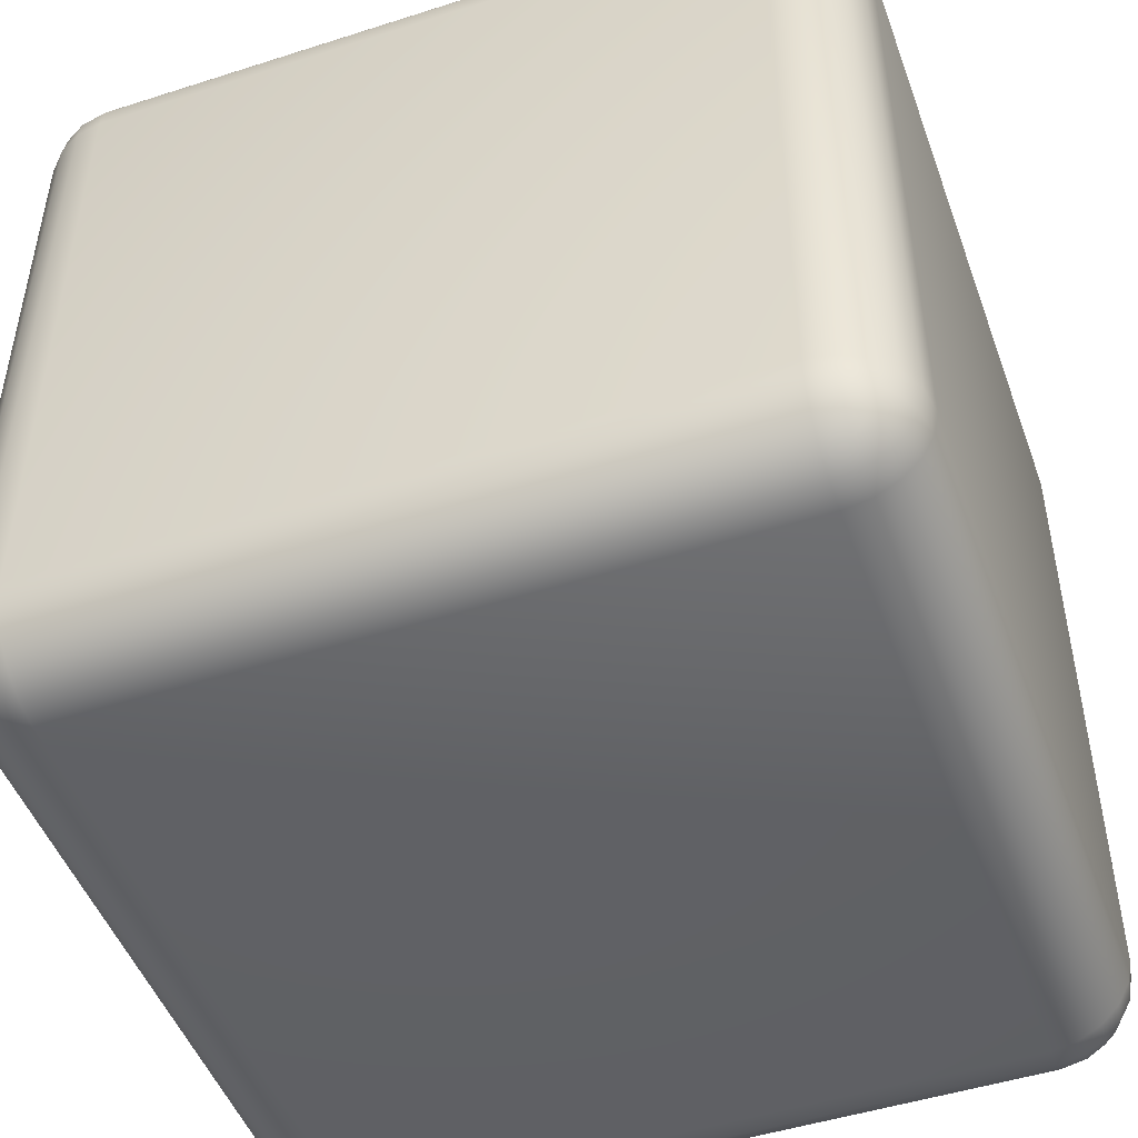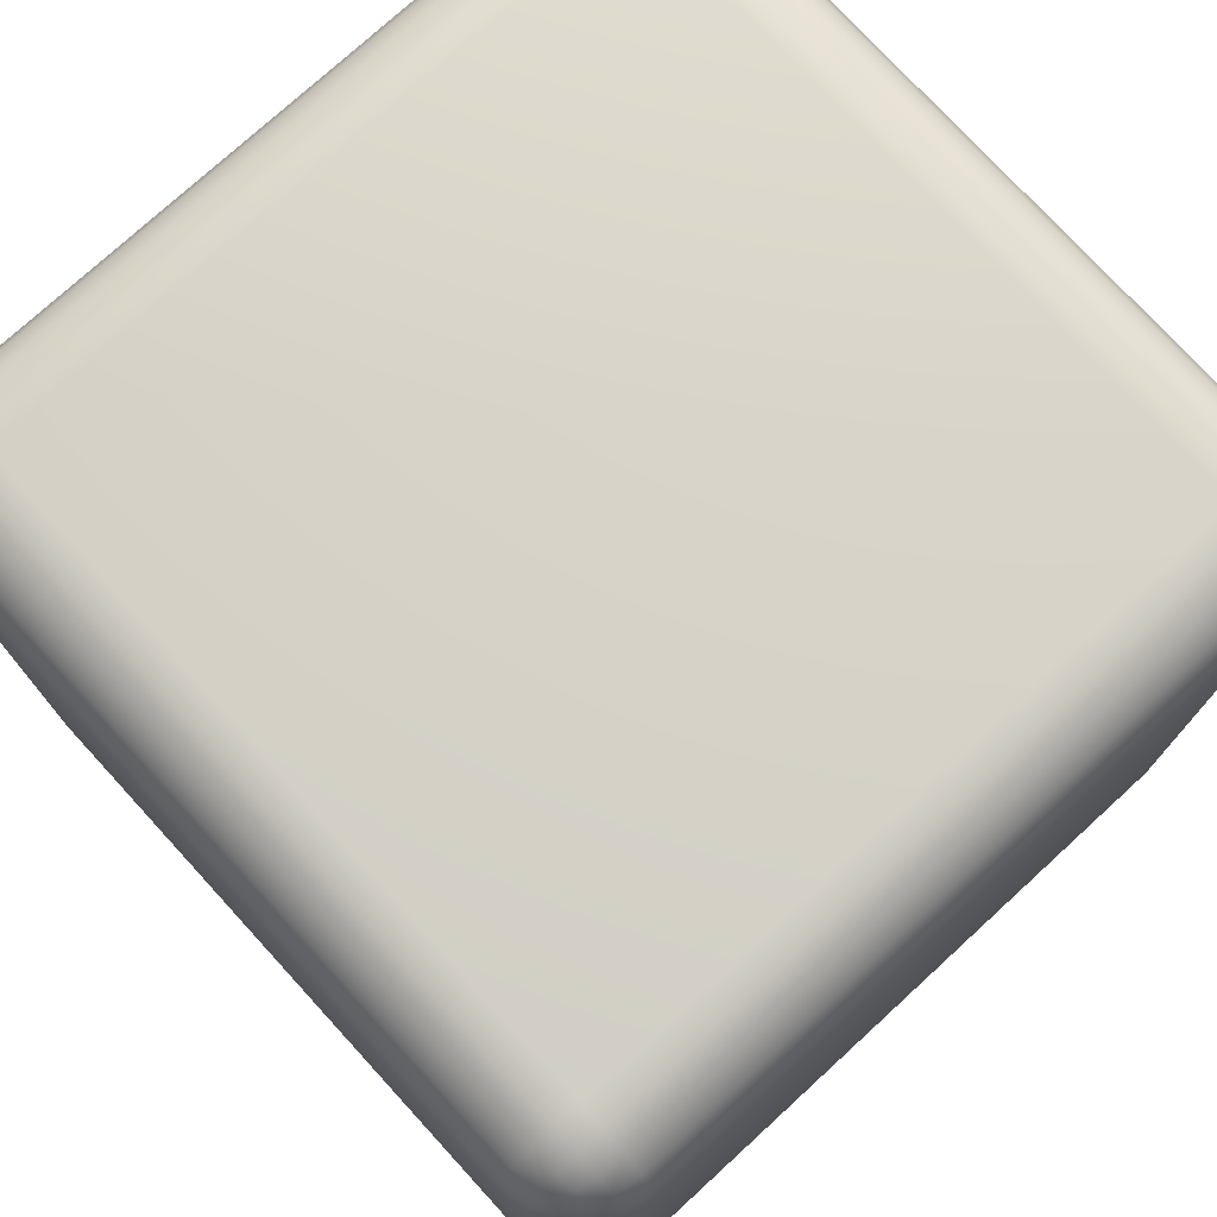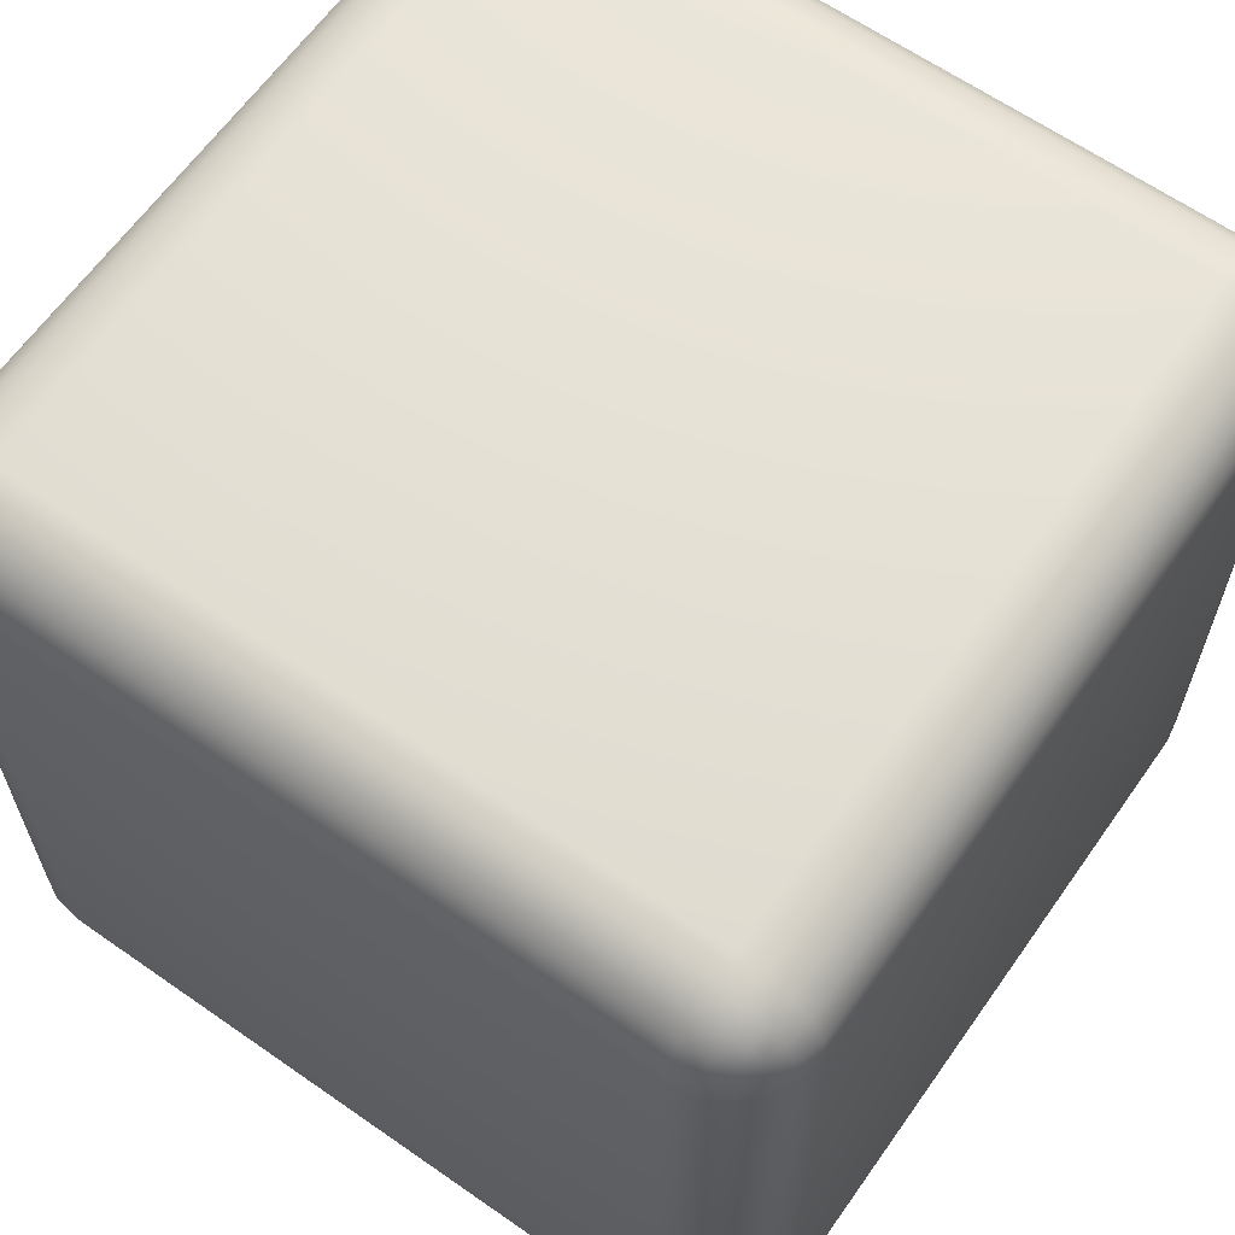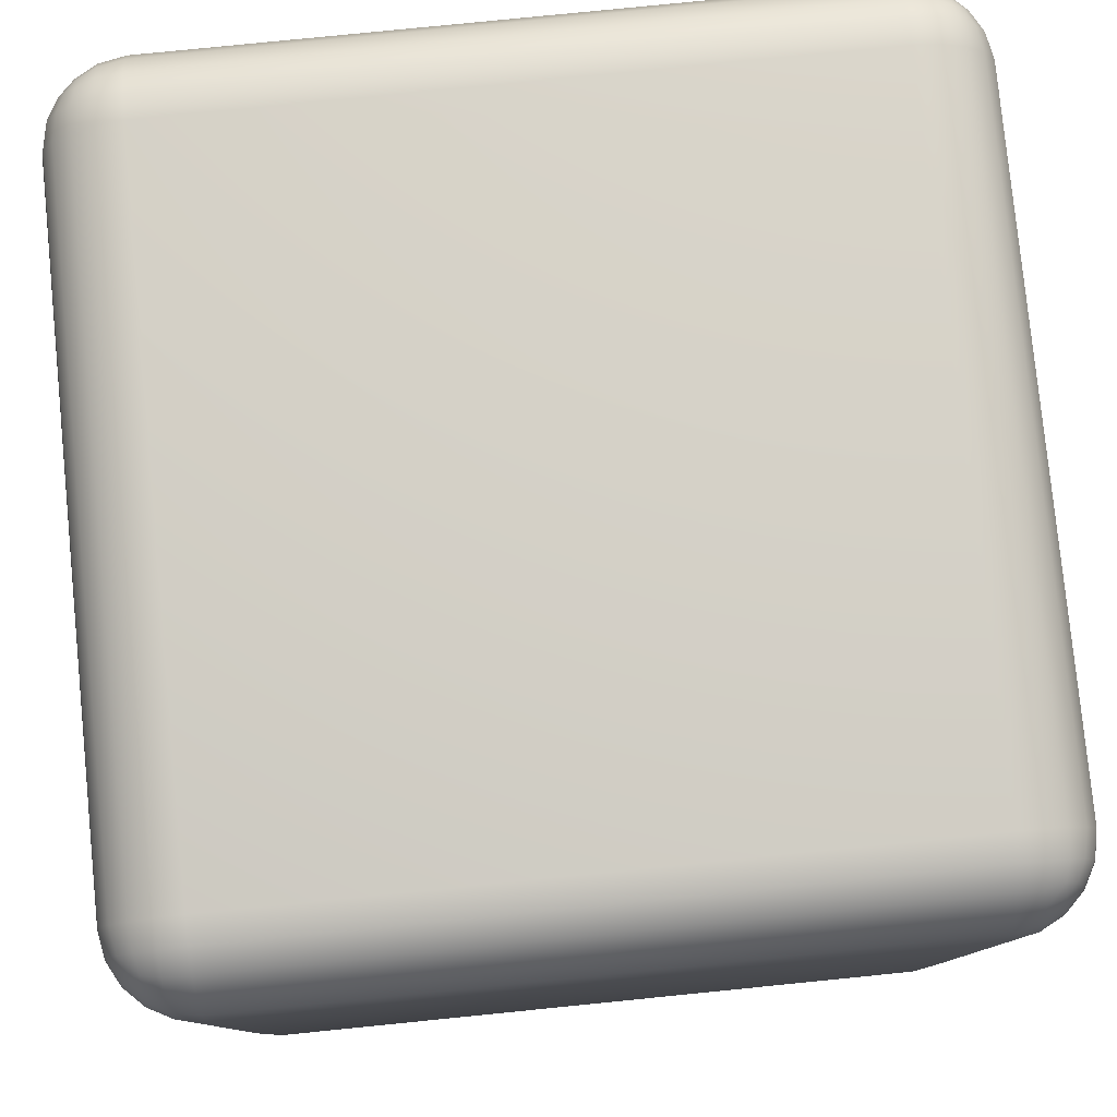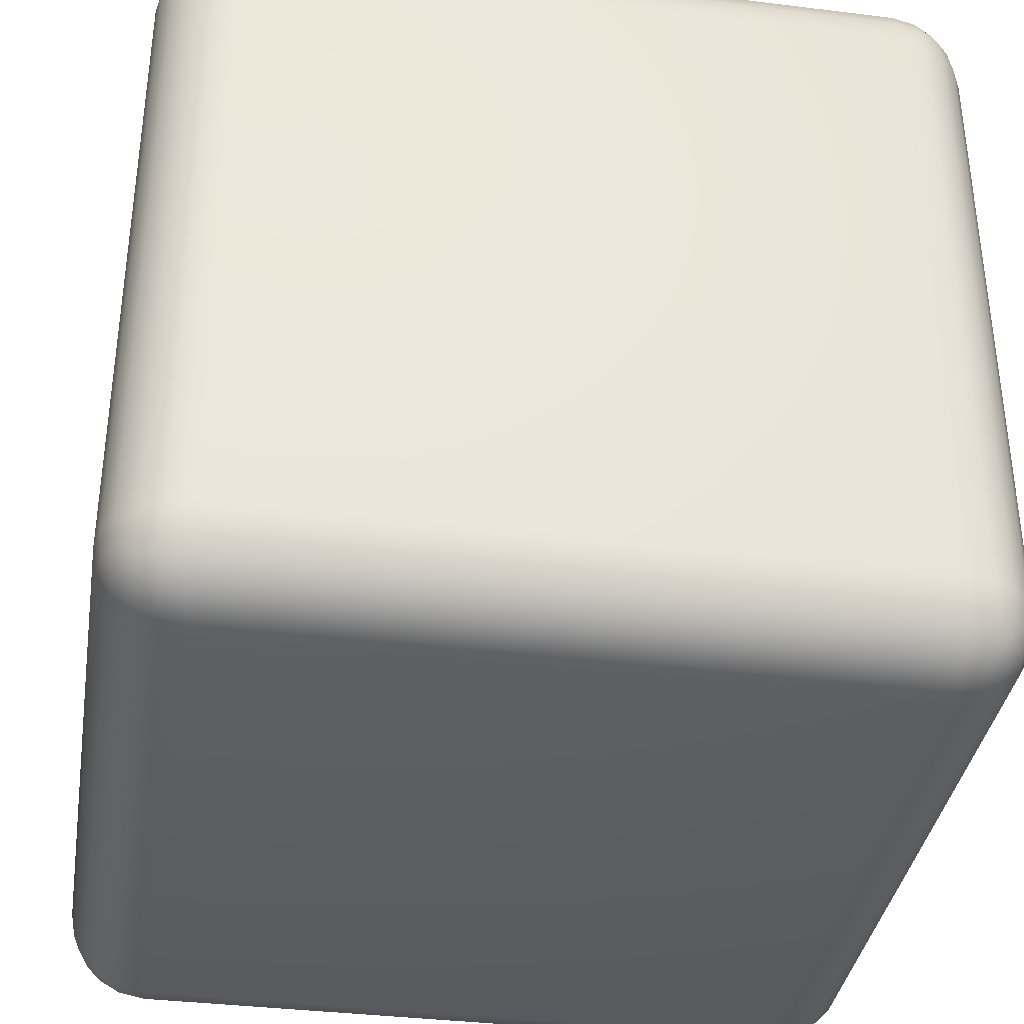
<metadata>
{"format":"obj","ext":"obj","renderer":"f3d","projection":"perspective","resolution":1024,"background":"white","views":[{"elev":-48.5,"azim":-160.3,"up":"+Z"},{"elev":75.9,"azim":-132.5,"up":"+Z"},{"elev":63.5,"azim":125.2,"up":"+Z"},{"elev":79.7,"azim":-95.7,"up":"+Y"},{"elev":-36.7,"azim":80.9,"up":"+Y"}]}
</metadata>
<code>
o Cube
v 1 -0.8 -0.8
v 0.8 -1 -0.8
v 0.8 -0.8 -1
v 0.9892 -0.8612 -0.8
v 0.96 -0.9161 -0.8
v 0.9892 -0.8 -0.8612
v 0.9766 -0.863 -0.8626
v 0.9494 -0.9129 -0.8605
v 0.9601 -0.8 -0.916
v 0.9492 -0.8607 -0.913
v 0.9301 -0.9039 -0.9038
v 0.8 -0.9892 -0.8612
v 0.8 -0.96 -0.9161
v 0.8612 -0.9892 -0.8
v 0.8626 -0.9766 -0.863
v 0.8605 -0.9494 -0.9129
v 0.916 -0.9601 -0.8
v 0.913 -0.9492 -0.8607
v 0.9038 -0.9301 -0.9039
v 0.8612 -0.8 -0.9892
v 0.9161 -0.8 -0.96
v 0.8 -0.8612 -0.9892
v 0.863 -0.8626 -0.9766
v 0.9129 -0.8605 -0.9494
v 0.8 -0.916 -0.9601
v 0.8607 -0.913 -0.9492
v 0.9039 -0.9038 -0.9301
v 1 -0.8 0.8
v 0.8 -0.8 1
v 0.8 -1 0.8
v 0.9892 -0.8 0.8612
v 0.96 -0.8 0.9161
v 0.9892 -0.8612 0.8
v 0.9766 -0.8626 0.863
v 0.9494 -0.8605 0.9129
v 0.9601 -0.916 0.8
v 0.9492 -0.913 0.8607
v 0.9301 -0.9038 0.9039
v 0.8 -0.8612 0.9892
v 0.8 -0.9161 0.96
v 0.8612 -0.8 0.9892
v 0.8626 -0.863 0.9766
v 0.8605 -0.9129 0.9494
v 0.916 -0.8 0.9601
v 0.913 -0.8607 0.9492
v 0.9038 -0.9039 0.9301
v 0.8612 -0.9892 0.8
v 0.9161 -0.96 0.8
v 0.8 -0.9892 0.8612
v 0.863 -0.9766 0.8626
v 0.9129 -0.9494 0.8605
v 0.8 -0.9601 0.916
v 0.8607 -0.9492 0.913
v 0.9039 -0.9301 0.9038
v -0.8 -0.8 1
v -1 -0.8 0.8
v -0.8 -1 0.8
v -0.8612 -0.8 0.9892
v -0.9161 -0.8 0.96
v -0.8 -0.8612 0.9892
v -0.863 -0.8626 0.9766
v -0.9129 -0.8605 0.9494
v -0.8 -0.916 0.9601
v -0.8607 -0.913 0.9492
v -0.9039 -0.9038 0.9301
v -0.9892 -0.8612 0.8
v -0.96 -0.9161 0.8
v -0.9892 -0.8 0.8612
v -0.9766 -0.863 0.8626
v -0.9494 -0.9129 0.8605
v -0.9601 -0.8 0.916
v -0.9492 -0.8607 0.913
v -0.9301 -0.9039 0.9038
v -0.8 -0.9892 0.8612
v -0.8 -0.96 0.9161
v -0.8612 -0.9892 0.8
v -0.8626 -0.9766 0.863
v -0.8605 -0.9494 0.9129
v -0.916 -0.9601 0.8
v -0.913 -0.9492 0.8607
v -0.9038 -0.9301 0.9039
v -0.8 -0.8 -1
v -0.8 -1 -0.8
v -1 -0.8 -0.8
v -0.8 -0.8612 -0.9892
v -0.8 -0.9161 -0.96
v -0.8612 -0.8 -0.9892
v -0.8626 -0.863 -0.9766
v -0.8605 -0.9129 -0.9494
v -0.916 -0.8 -0.9601
v -0.913 -0.8607 -0.9492
v -0.9038 -0.9039 -0.9301
v -0.8612 -0.9892 -0.8
v -0.9161 -0.96 -0.8
v -0.8 -0.9892 -0.8612
v -0.863 -0.9766 -0.8626
v -0.9129 -0.9494 -0.8605
v -0.8 -0.9601 -0.916
v -0.8607 -0.9492 -0.913
v -0.9039 -0.9301 -0.9038
v -0.9892 -0.8 -0.8612
v -0.96 -0.8 -0.9161
v -0.9892 -0.8612 -0.8
v -0.9766 -0.8626 -0.863
v -0.9494 -0.8605 -0.9129
v -0.9601 -0.916 -0.8
v -0.9492 -0.913 -0.8607
v -0.9301 -0.9038 -0.9039
v 0.8 0.8 -1
v 0.8 1 -0.8
v 1 0.8 -0.8
v 0.8 0.8612 -0.9892
v 0.8 0.9161 -0.96
v 0.8612 0.8 -0.9892
v 0.8626 0.863 -0.9766
v 0.8605 0.9129 -0.9494
v 0.916 0.8 -0.9601
v 0.913 0.8607 -0.9492
v 0.9038 0.9039 -0.9301
v 0.8612 0.9892 -0.8
v 0.9161 0.96 -0.8
v 0.8 0.9892 -0.8612
v 0.863 0.9766 -0.8626
v 0.9129 0.9494 -0.8605
v 0.8 0.9601 -0.916
v 0.8607 0.9492 -0.913
v 0.9039 0.9301 -0.9038
v 0.9892 0.8 -0.8612
v 0.96 0.8 -0.9161
v 0.9892 0.8612 -0.8
v 0.9766 0.8626 -0.863
v 0.9494 0.8605 -0.9129
v 0.9601 0.916 -0.8
v 0.9492 0.913 -0.8607
v 0.9301 0.9038 -0.9039
v 0.8 0.8 1
v 1 0.8 0.8
v 0.8 1 0.8
v 0.8612 0.8 0.9892
v 0.9161 0.8 0.96
v 0.8 0.8612 0.9892
v 0.863 0.8626 0.9766
v 0.9129 0.8605 0.9494
v 0.8 0.916 0.9601
v 0.8607 0.913 0.9492
v 0.9039 0.9038 0.9301
v 0.9892 0.8612 0.8
v 0.96 0.9161 0.8
v 0.9892 0.8 0.8612
v 0.9766 0.863 0.8626
v 0.9494 0.9129 0.8605
v 0.9601 0.8 0.916
v 0.9492 0.8607 0.913
v 0.9301 0.9039 0.9038
v 0.8 0.9892 0.8612
v 0.8 0.96 0.9161
v 0.8612 0.9892 0.8
v 0.8626 0.9766 0.863
v 0.8605 0.9494 0.9129
v 0.916 0.9601 0.8
v 0.913 0.9492 0.8607
v 0.9038 0.9301 0.9039
v -1 0.8 0.8
v -0.8 0.8 1
v -0.8 1 0.8
v -0.9892 0.8 0.8612
v -0.96 0.8 0.9161
v -0.9892 0.8612 0.8
v -0.9766 0.8626 0.863
v -0.9494 0.8605 0.9129
v -0.9601 0.916 0.8
v -0.9492 0.913 0.8607
v -0.9301 0.9038 0.9039
v -0.8 0.8612 0.9892
v -0.8 0.9161 0.96
v -0.8612 0.8 0.9892
v -0.8626 0.863 0.9766
v -0.8605 0.9129 0.9494
v -0.916 0.8 0.9601
v -0.913 0.8607 0.9492
v -0.9038 0.9039 0.9301
v -0.8612 0.9892 0.8
v -0.9161 0.96 0.8
v -0.8 0.9892 0.8612
v -0.863 0.9766 0.8626
v -0.9129 0.9494 0.8605
v -0.8 0.9601 0.916
v -0.8607 0.9492 0.913
v -0.9039 0.9301 0.9038
v -1 0.8 -0.8
v -0.8 1 -0.8
v -0.8 0.8 -1
v -0.9892 0.8612 -0.8
v -0.96 0.9161 -0.8
v -0.9892 0.8 -0.8612
v -0.9766 0.863 -0.8626
v -0.9494 0.9129 -0.8605
v -0.9601 0.8 -0.916
v -0.9492 0.8607 -0.913
v -0.9301 0.9039 -0.9038
v -0.8 0.9892 -0.8612
v -0.8 0.96 -0.9161
v -0.8612 0.9892 -0.8
v -0.8626 0.9766 -0.863
v -0.8605 0.9494 -0.9129
v -0.916 0.9601 -0.8
v -0.913 0.9492 -0.8607
v -0.9038 0.9301 -0.9039
v -0.8612 0.8 -0.9892
v -0.9161 0.8 -0.96
v -0.8 0.8612 -0.9892
v -0.863 0.8626 -0.9766
v -0.9129 0.8605 -0.9494
v -0.8 0.916 -0.9601
v -0.8607 0.913 -0.9492
v -0.9039 0.9038 -0.9301
f 3 192 109
f 30 83 2
f 56 190 84
f 191 138 110
f 136 55 29
f 4 6 1
f 5 7 4
f 17 8 5
f 7 9 6
f 7 11 10
f 18 11 8
f 12 14 2
f 13 15 12
f 25 16 13
f 15 17 14
f 15 19 18
f 26 19 16
f 20 22 3
f 21 23 20
f 9 24 21
f 23 25 22
f 23 27 26
f 10 27 24
f 11 19 27
f 31 33 28
f 32 34 31
f 44 35 32
f 34 36 33
f 34 38 37
f 45 38 35
f 39 41 29
f 40 42 39
f 52 43 40
f 42 44 41
f 42 46 45
f 53 46 43
f 47 49 30
f 48 50 47
f 36 51 48
f 50 52 49
f 50 54 53
f 37 54 51
f 38 46 54
f 58 60 55
f 59 61 58
f 71 62 59
f 61 63 60
f 61 65 64
f 72 65 62
f 66 68 56
f 67 69 66
f 79 70 67
f 69 71 68
f 69 73 72
f 80 73 70
f 74 76 57
f 75 77 74
f 63 78 75
f 77 79 76
f 77 81 80
f 64 81 78
f 65 73 81
f 85 87 82
f 86 88 85
f 98 89 86
f 88 90 87
f 88 92 91
f 99 92 89
f 93 95 83
f 94 96 93
f 106 97 94
f 96 98 95
f 96 100 99
f 107 100 97
f 101 103 84
f 102 104 101
f 90 105 102
f 104 106 103
f 104 108 107
f 91 108 105
f 92 100 108
f 112 114 109
f 113 115 112
f 125 116 113
f 115 117 114
f 115 119 118
f 126 119 116
f 120 122 110
f 121 123 120
f 133 124 121
f 123 125 122
f 123 127 126
f 134 127 124
f 128 130 111
f 129 131 128
f 117 132 129
f 131 133 130
f 131 135 134
f 118 135 132
f 119 127 135
f 139 141 136
f 140 142 139
f 152 143 140
f 142 144 141
f 142 146 145
f 153 146 143
f 147 149 137
f 148 150 147
f 160 151 148
f 150 152 149
f 150 154 153
f 161 154 151
f 155 157 138
f 156 158 155
f 144 159 156
f 158 160 157
f 158 162 161
f 145 162 159
f 146 154 162
f 166 168 163
f 167 169 166
f 179 170 167
f 169 171 168
f 169 173 172
f 180 173 170
f 174 176 164
f 175 177 174
f 187 178 175
f 177 179 176
f 177 181 180
f 188 181 178
f 182 184 165
f 183 185 182
f 171 186 183
f 185 187 184
f 185 189 188
f 172 189 186
f 173 181 189
f 193 195 190
f 194 196 193
f 206 197 194
f 196 198 195
f 196 200 199
f 207 200 197
f 201 203 191
f 202 204 201
f 214 205 202
f 204 206 203
f 204 208 207
f 215 208 205
f 209 211 192
f 210 212 209
f 198 213 210
f 212 214 211
f 212 216 215
f 199 216 213
f 200 208 216
f 1 33 4
f 4 36 5
f 5 48 17
f 17 47 14
f 14 30 2
f 2 95 12
f 12 98 13
f 13 86 25
f 25 85 22
f 22 82 3
f 3 114 20
f 20 117 21
f 21 129 9
f 9 128 6
f 6 111 1
f 29 60 39
f 39 63 40
f 40 75 52
f 52 74 49
f 49 57 30
f 28 149 31
f 31 152 32
f 32 140 44
f 44 139 41
f 41 136 29
f 56 103 66
f 66 106 67
f 67 94 79
f 79 93 76
f 76 83 57
f 55 176 58
f 58 179 59
f 59 167 71
f 71 166 68
f 68 163 56
f 84 195 101
f 101 198 102
f 102 210 90
f 90 209 87
f 87 192 82
f 110 157 120
f 120 160 121
f 121 148 133
f 133 147 130
f 130 137 111
f 109 211 112
f 112 214 113
f 113 202 125
f 125 201 122
f 122 191 110
f 138 184 155
f 155 187 156
f 156 175 144
f 144 174 141
f 141 164 136
f 165 203 182
f 182 206 183
f 183 194 171
f 171 193 168
f 168 190 163
f 111 28 1
f 3 82 192
f 30 57 83
f 56 163 190
f 191 165 138
f 136 164 55
f 4 7 6
f 5 8 7
f 17 18 8
f 7 10 9
f 7 8 11
f 18 19 11
f 12 15 14
f 13 16 15
f 25 26 16
f 15 18 17
f 15 16 19
f 26 27 19
f 20 23 22
f 21 24 23
f 9 10 24
f 23 26 25
f 23 24 27
f 10 11 27
f 31 34 33
f 32 35 34
f 44 45 35
f 34 37 36
f 34 35 38
f 45 46 38
f 39 42 41
f 40 43 42
f 52 53 43
f 42 45 44
f 42 43 46
f 53 54 46
f 47 50 49
f 48 51 50
f 36 37 51
f 50 53 52
f 50 51 54
f 37 38 54
f 58 61 60
f 59 62 61
f 71 72 62
f 61 64 63
f 61 62 65
f 72 73 65
f 66 69 68
f 67 70 69
f 79 80 70
f 69 72 71
f 69 70 73
f 80 81 73
f 74 77 76
f 75 78 77
f 63 64 78
f 77 80 79
f 77 78 81
f 64 65 81
f 85 88 87
f 86 89 88
f 98 99 89
f 88 91 90
f 88 89 92
f 99 100 92
f 93 96 95
f 94 97 96
f 106 107 97
f 96 99 98
f 96 97 100
f 107 108 100
f 101 104 103
f 102 105 104
f 90 91 105
f 104 107 106
f 104 105 108
f 91 92 108
f 112 115 114
f 113 116 115
f 125 126 116
f 115 118 117
f 115 116 119
f 126 127 119
f 120 123 122
f 121 124 123
f 133 134 124
f 123 126 125
f 123 124 127
f 134 135 127
f 128 131 130
f 129 132 131
f 117 118 132
f 131 134 133
f 131 132 135
f 118 119 135
f 139 142 141
f 140 143 142
f 152 153 143
f 142 145 144
f 142 143 146
f 153 154 146
f 147 150 149
f 148 151 150
f 160 161 151
f 150 153 152
f 150 151 154
f 161 162 154
f 155 158 157
f 156 159 158
f 144 145 159
f 158 161 160
f 158 159 162
f 145 146 162
f 166 169 168
f 167 170 169
f 179 180 170
f 169 172 171
f 169 170 173
f 180 181 173
f 174 177 176
f 175 178 177
f 187 188 178
f 177 180 179
f 177 178 181
f 188 189 181
f 182 185 184
f 183 186 185
f 171 172 186
f 185 188 187
f 185 186 189
f 172 173 189
f 193 196 195
f 194 197 196
f 206 207 197
f 196 199 198
f 196 197 200
f 207 208 200
f 201 204 203
f 202 205 204
f 214 215 205
f 204 207 206
f 204 205 208
f 215 216 208
f 209 212 211
f 210 213 212
f 198 199 213
f 212 215 214
f 212 213 216
f 199 200 216
f 1 28 33
f 4 33 36
f 5 36 48
f 17 48 47
f 14 47 30
f 2 83 95
f 12 95 98
f 13 98 86
f 25 86 85
f 22 85 82
f 3 109 114
f 20 114 117
f 21 117 129
f 9 129 128
f 6 128 111
f 29 55 60
f 39 60 63
f 40 63 75
f 52 75 74
f 49 74 57
f 28 137 149
f 31 149 152
f 32 152 140
f 44 140 139
f 41 139 136
f 56 84 103
f 66 103 106
f 67 106 94
f 79 94 93
f 76 93 83
f 55 164 176
f 58 176 179
f 59 179 167
f 71 167 166
f 68 166 163
f 84 190 195
f 101 195 198
f 102 198 210
f 90 210 209
f 87 209 192
f 110 138 157
f 120 157 160
f 121 160 148
f 133 148 147
f 130 147 137
f 109 192 211
f 112 211 214
f 113 214 202
f 125 202 201
f 122 201 191
f 138 165 184
f 155 184 187
f 156 187 175
f 144 175 174
f 141 174 164
f 165 191 203
f 182 203 206
f 183 206 194
f 171 194 193
f 168 193 190
f 111 137 28

</code>
